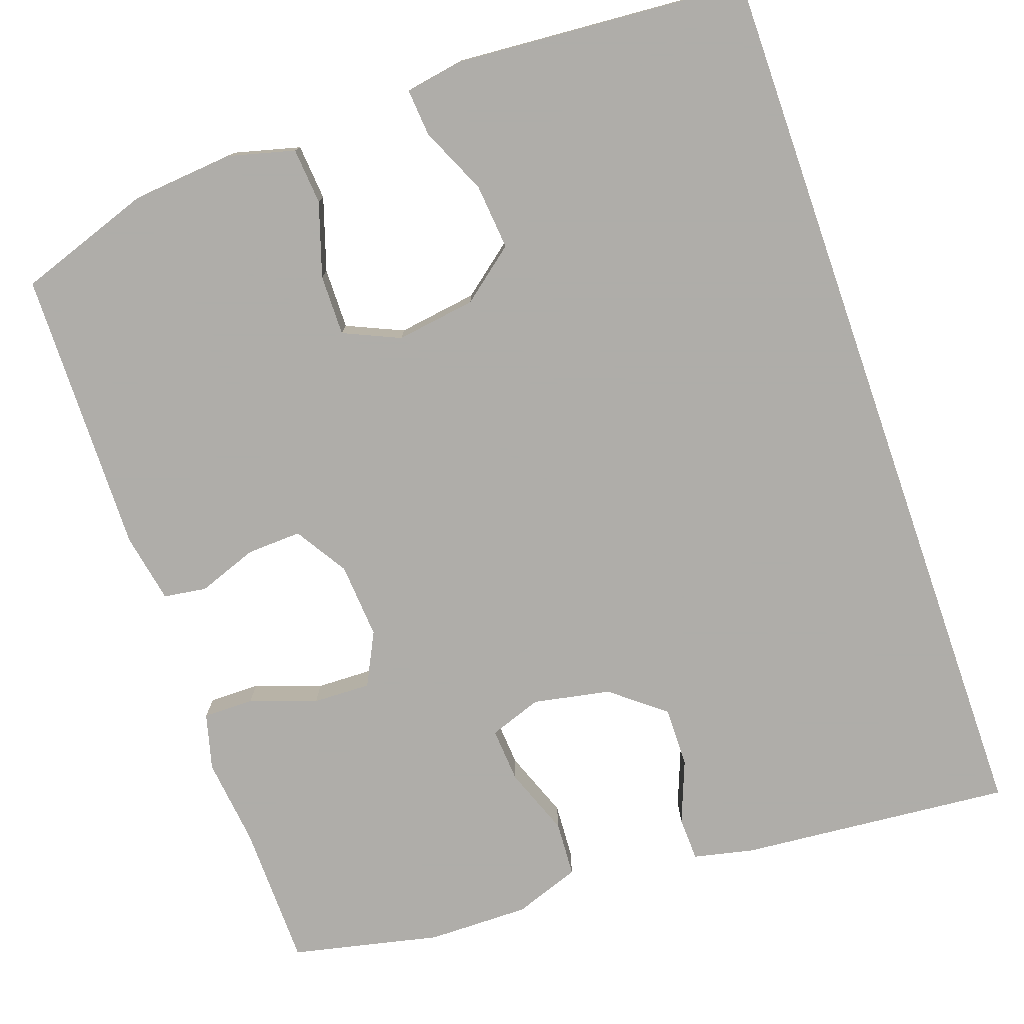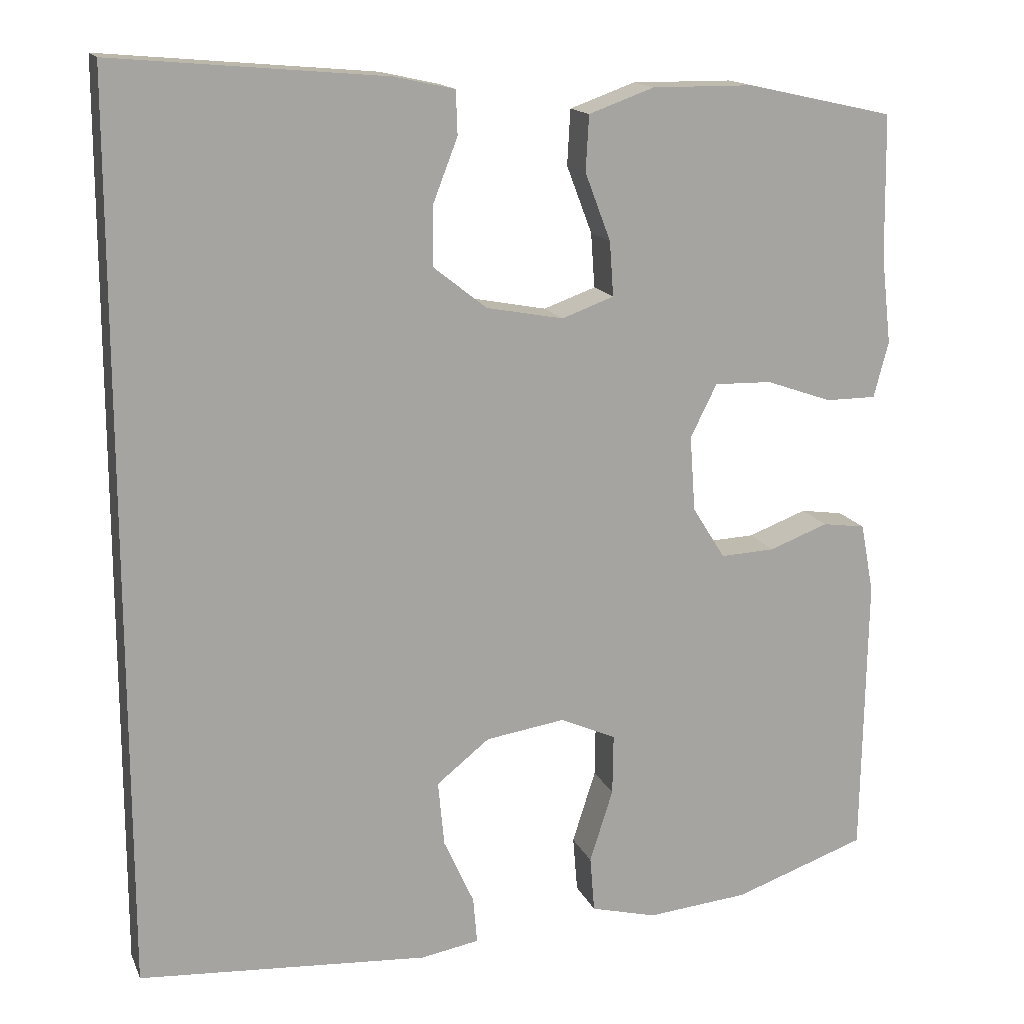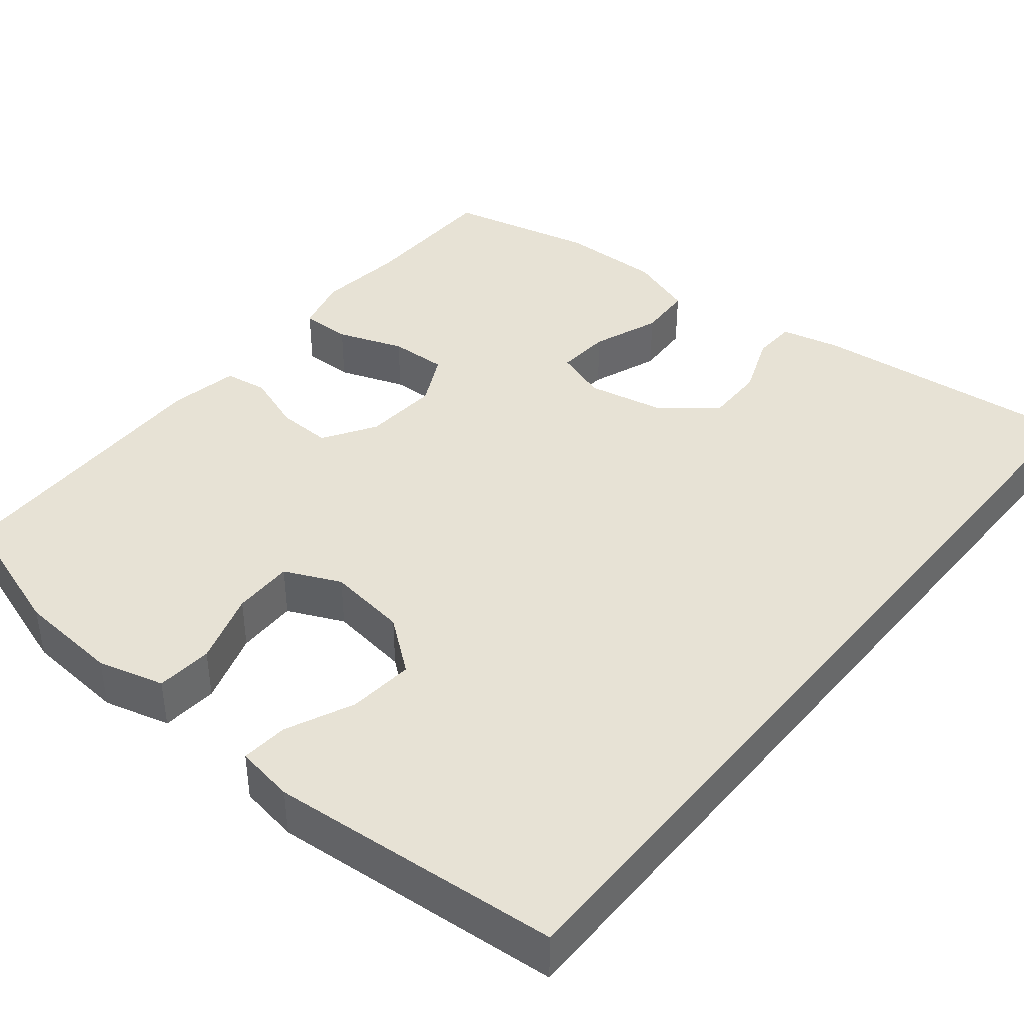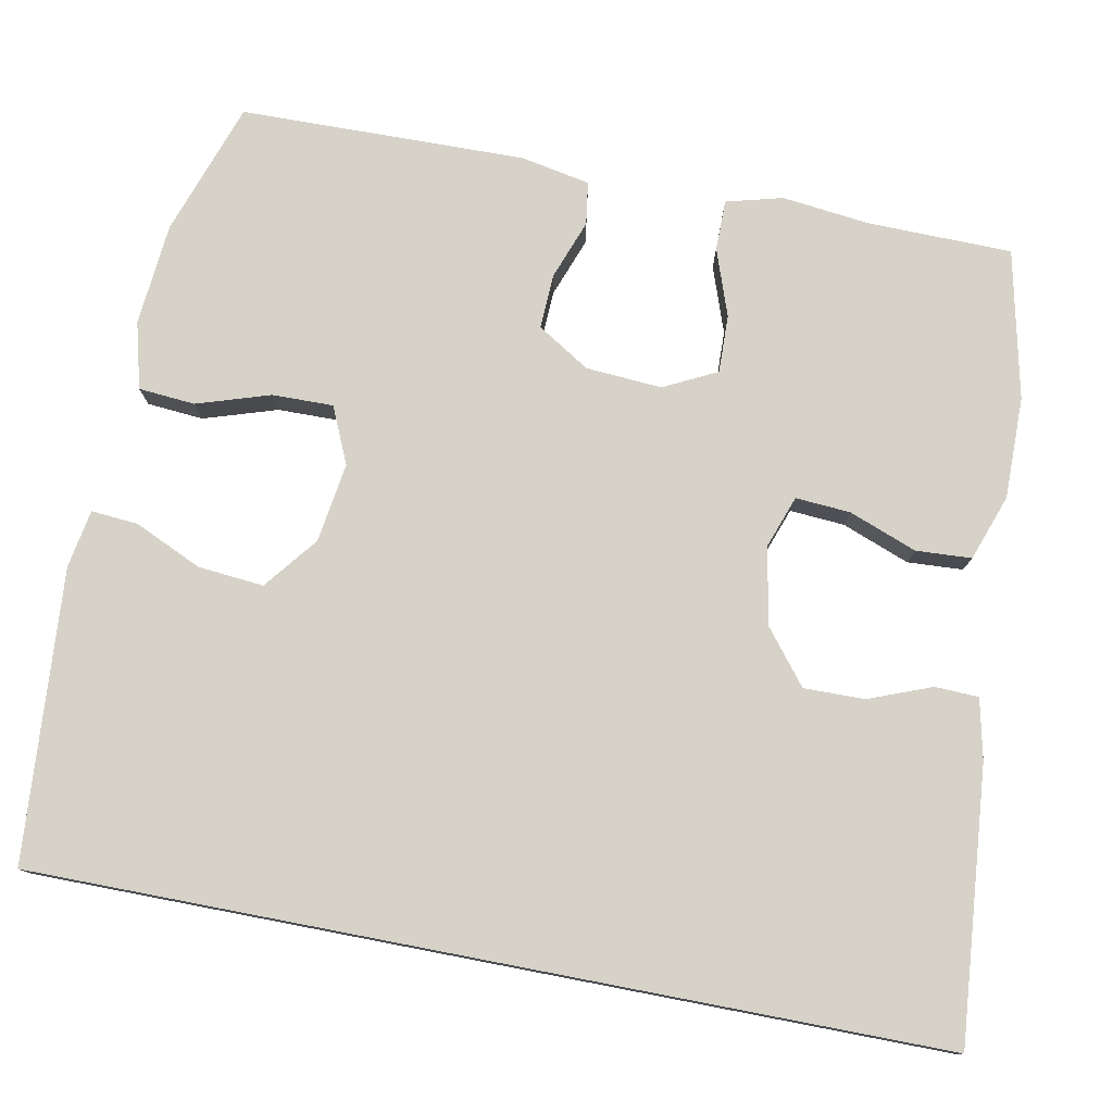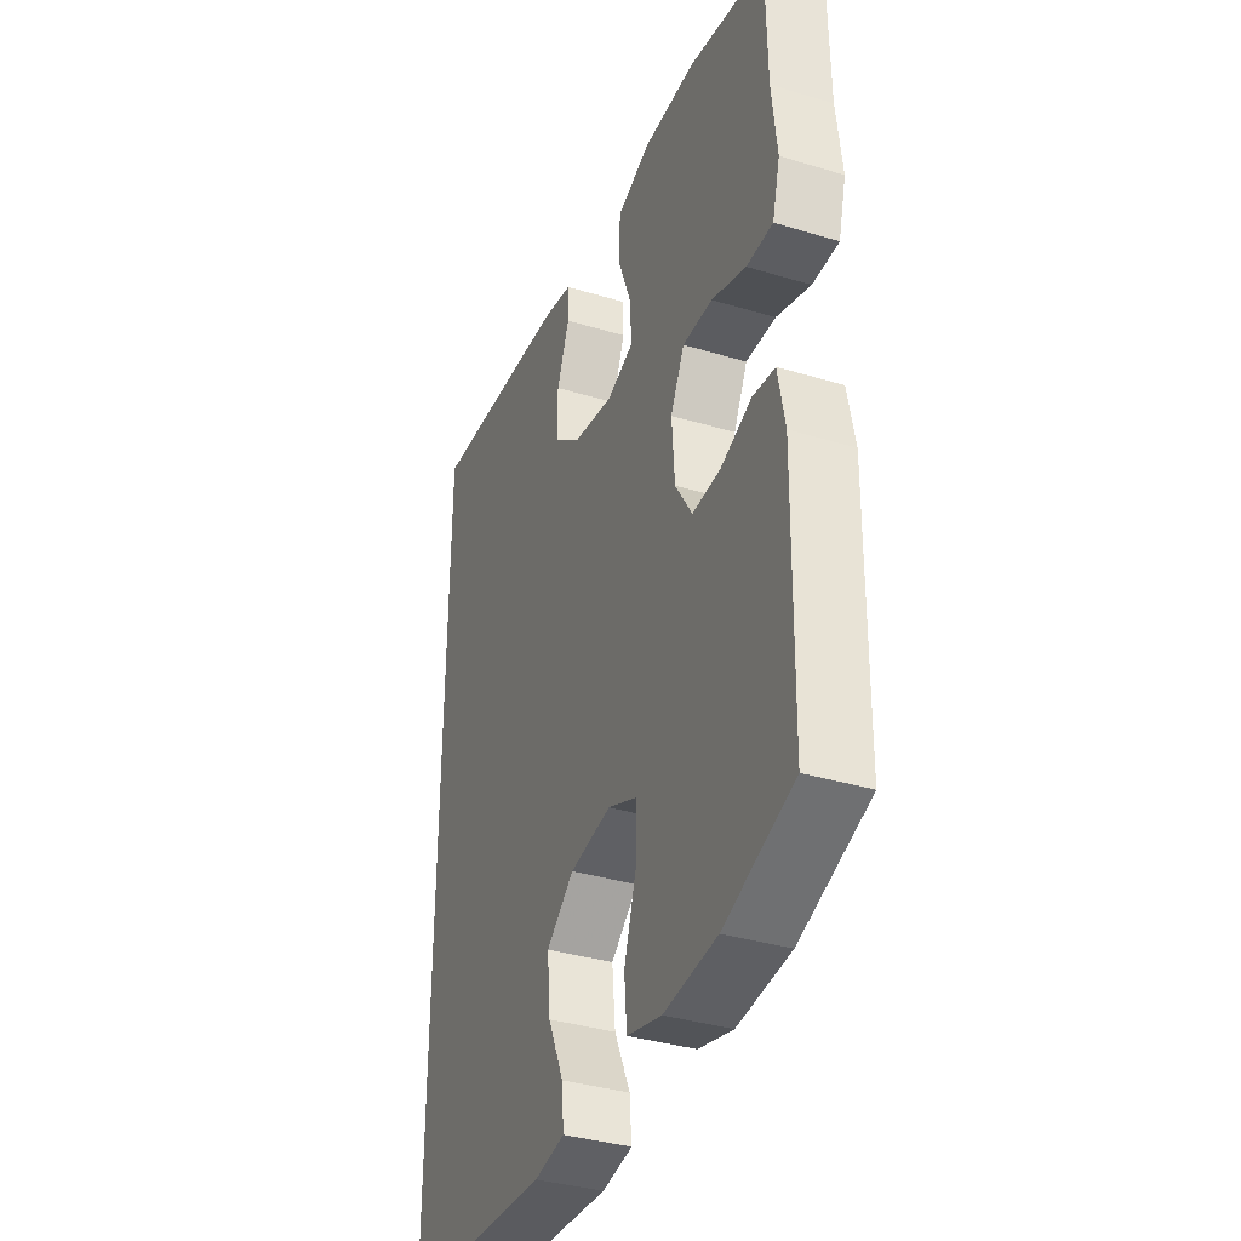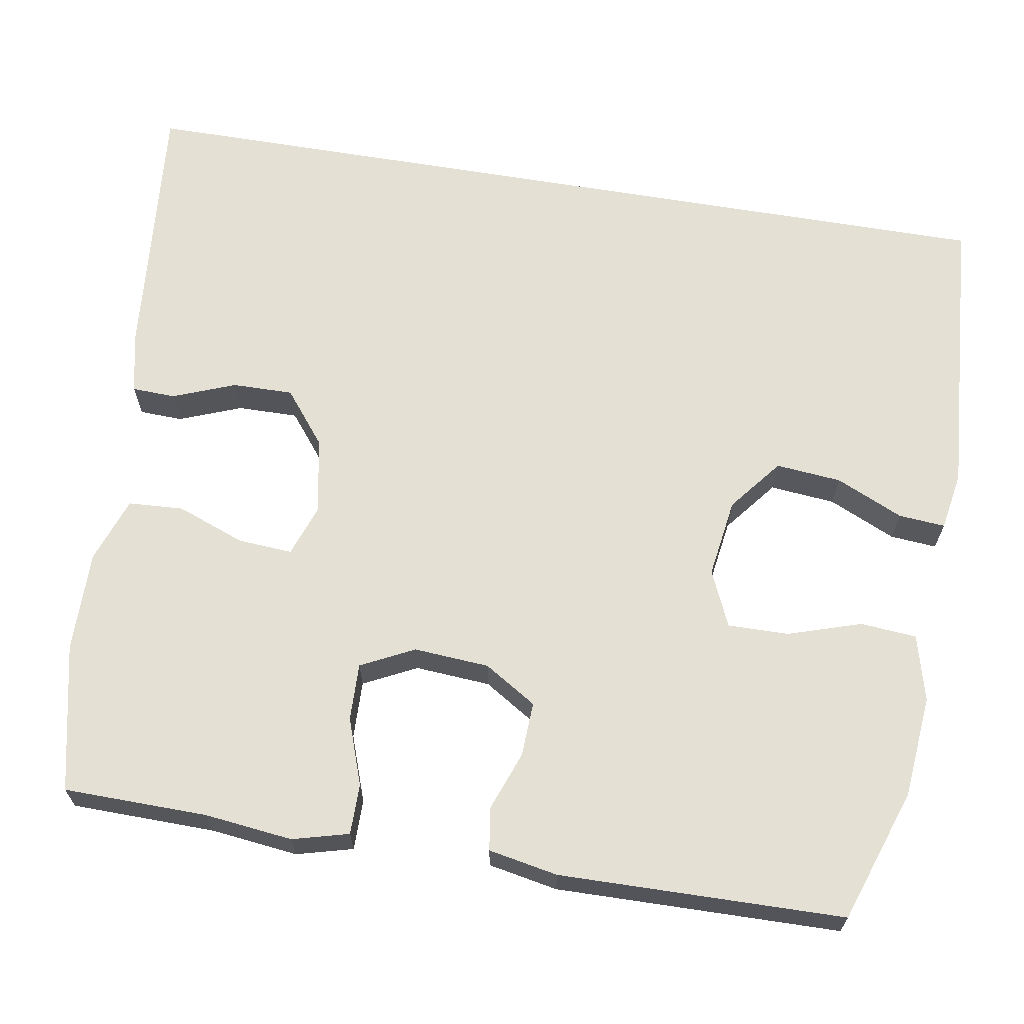
<metadata>
{"format":"obj","ext":"obj","renderer":"f3d","projection":"perspective","resolution":1024,"background":"white","views":[{"elev":-77.2,"azim":-160.8,"up":"+Y"},{"elev":15.5,"azim":-17.7,"up":"+Z"},{"elev":40.4,"azim":-141.1,"up":"+Y"},{"elev":78.0,"azim":-79.1,"up":"+Y"},{"elev":-36.6,"azim":68.6,"up":"+Z"},{"elev":65.7,"azim":99.5,"up":"+Y"}]}
</metadata>
<code>
v -0.5 0.07 -0.558
v -0.5 0.07 0.596
v -0.151 0.07 0.565
v -0.074 0.07 0.548
v -0.072 0.07 0.492
v -0.103 0.07 0.412
v -0.104 0.07 0.334
v -0.036 0.07 0.28
v 0.063 0.07 0.261
v 0.13 0.07 0.285
v 0.125 0.07 0.355
v 0.092 0.07 0.442
v 0.096 0.07 0.513
v 0.18 0.07 0.543
v 0.31 0.07 0.542
v 0.5 0.07 0.5
v 0.503 0.07 0.316
v 0.516 0.07 0.203
v 0.497 0.07 0.131
v 0.432 0.07 0.131
v 0.347 0.07 0.161
v 0.273 0.07 0.163
v 0.239 0.07 0.095
v 0.246 0.07 -0.002
v 0.288 0.07 -0.069
v 0.358 0.07 -0.066
v 0.434 0.07 -0.038
v 0.489 0.07 -0.046
v 0.506 0.07 -0.135
v 0.5 0.07 -0.5
v 0.329 0.07 -0.559
v 0.198 0.07 -0.571
v 0.113 0.07 -0.549
v 0.107 0.07 -0.477
v 0.137 0.07 -0.383
v 0.138 0.07 -0.305
v 0.066 0.07 -0.273
v -0.036 0.07 -0.288
v -0.104 0.07 -0.342
v -0.096 0.07 -0.426
v -0.057 0.07 -0.512
v -0.052 0.07 -0.572
v -0.127 0.07 -0.585
v -0.5 0 -0.558
v -0.5 0 0.596
v -0.151 0 0.565
v -0.074 0 0.548
v -0.072 0 0.492
v -0.103 0 0.412
v -0.104 0 0.334
v -0.036 0 0.28
v 0.063 0 0.261
v 0.13 0 0.285
v 0.125 0 0.355
v 0.092 0 0.442
v 0.096 0 0.513
v 0.18 0 0.543
v 0.31 0 0.542
v 0.5 0 0.5
v 0.503 0 0.316
v 0.516 0 0.203
v 0.497 0 0.131
v 0.432 0 0.131
v 0.347 0 0.161
v 0.273 0 0.163
v 0.239 0 0.095
v 0.246 0 -0.002
v 0.288 0 -0.069
v 0.358 0 -0.066
v 0.434 0 -0.038
v 0.489 0 -0.046
v 0.506 0 -0.135
v 0.5 0 -0.5
v 0.329 0 -0.559
v 0.198 0 -0.571
v 0.113 0 -0.549
v 0.107 0 -0.477
v 0.137 0 -0.383
v 0.138 0 -0.305
v 0.066 0 -0.273
v -0.036 0 -0.288
v -0.104 0 -0.342
v -0.096 0 -0.426
v -0.057 0 -0.512
v -0.052 0 -0.572
v -0.127 0 -0.585
f 40 41 42 43
f 39 40 43 1
f 38 39 1 2
f 37 38 2
f 36 37 2
f 32 33 34 35
f 32 35 36
f 31 32 36
f 26 27 28 29
f 25 26 29 30
f 24 25 30 31
f 18 19 20 21
f 17 18 21 22
f 16 17 22
f 15 16 22
f 14 15 22 23
f 11 12 13 14
f 10 11 14 23
f 3 4 5 6
f 3 6 7
f 2 3 7
f 24 31 36 2
f 9 10 23 24
f 8 9 24
f 2 7 8 24
f 86 85 84 83
f 44 86 83 82
f 45 44 82 81
f 45 81 80
f 45 80 79
f 78 77 76 75
f 79 78 75
f 79 75 74
f 72 71 70 69
f 73 72 69 68
f 74 73 68 67
f 64 63 62 61
f 65 64 61 60
f 65 60 59
f 65 59 58
f 66 65 58 57
f 57 56 55 54
f 66 57 54 53
f 49 48 47 46
f 50 49 46
f 50 46 45
f 45 79 74 67
f 67 66 53 52
f 67 52 51
f 67 51 50 45
f 1 44 45 2
f 2 45 46 3
f 3 46 47 4
f 4 47 48 5
f 5 48 49 6
f 6 49 50 7
f 7 50 51 8
f 8 51 52 9
f 9 52 53 10
f 10 53 54 11
f 11 54 55 12
f 12 55 56 13
f 13 56 57 14
f 14 57 58 15
f 15 58 59 16
f 16 59 60 17
f 17 60 61 18
f 18 61 62 19
f 19 62 63 20
f 20 63 64 21
f 21 64 65 22
f 22 65 66 23
f 23 66 67 24
f 24 67 68 25
f 25 68 69 26
f 26 69 70 27
f 27 70 71 28
f 28 71 72 29
f 29 72 73 30
f 30 73 74 31
f 31 74 75 32
f 32 75 76 33
f 33 76 77 34
f 34 77 78 35
f 35 78 79 36
f 36 79 80 37
f 37 80 81 38
f 38 81 82 39
f 39 82 83 40
f 40 83 84 41
f 41 84 85 42
f 42 85 86 43
f 43 86 44 1

</code>
